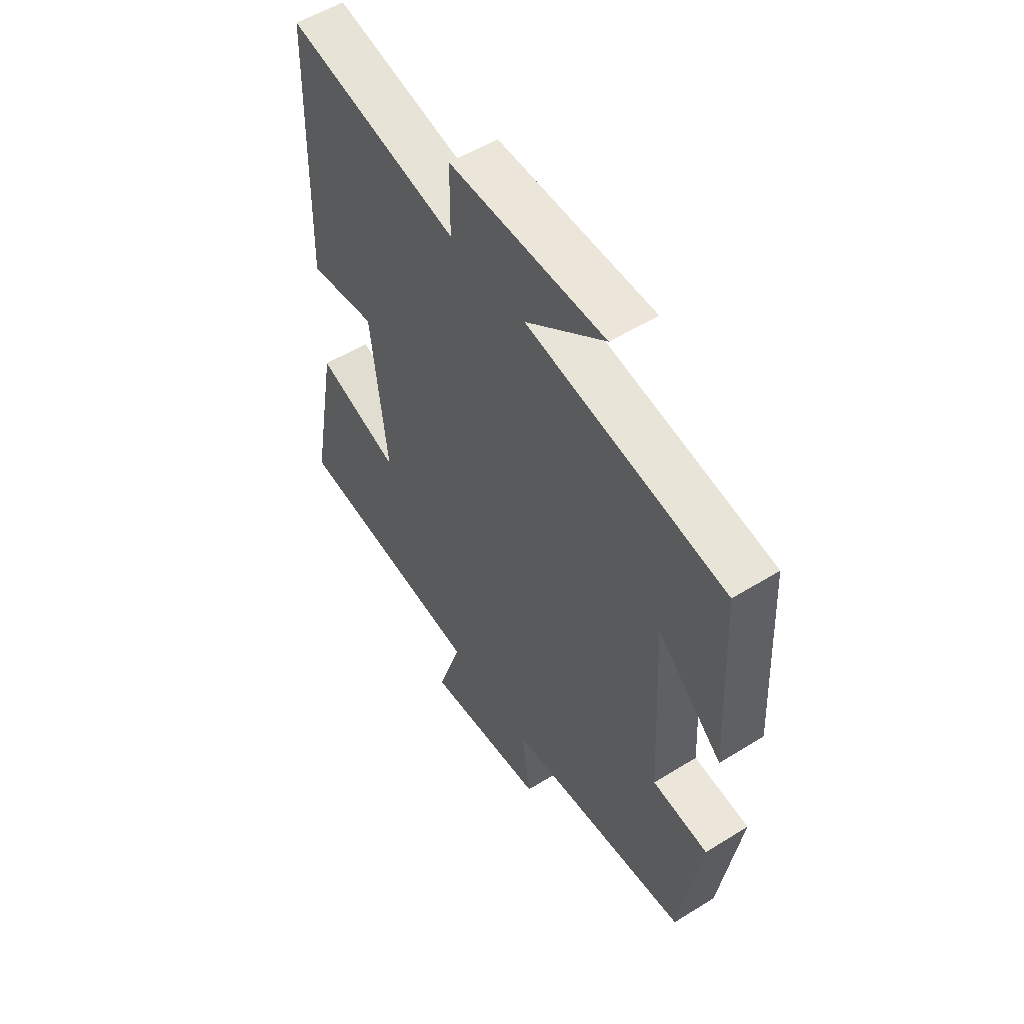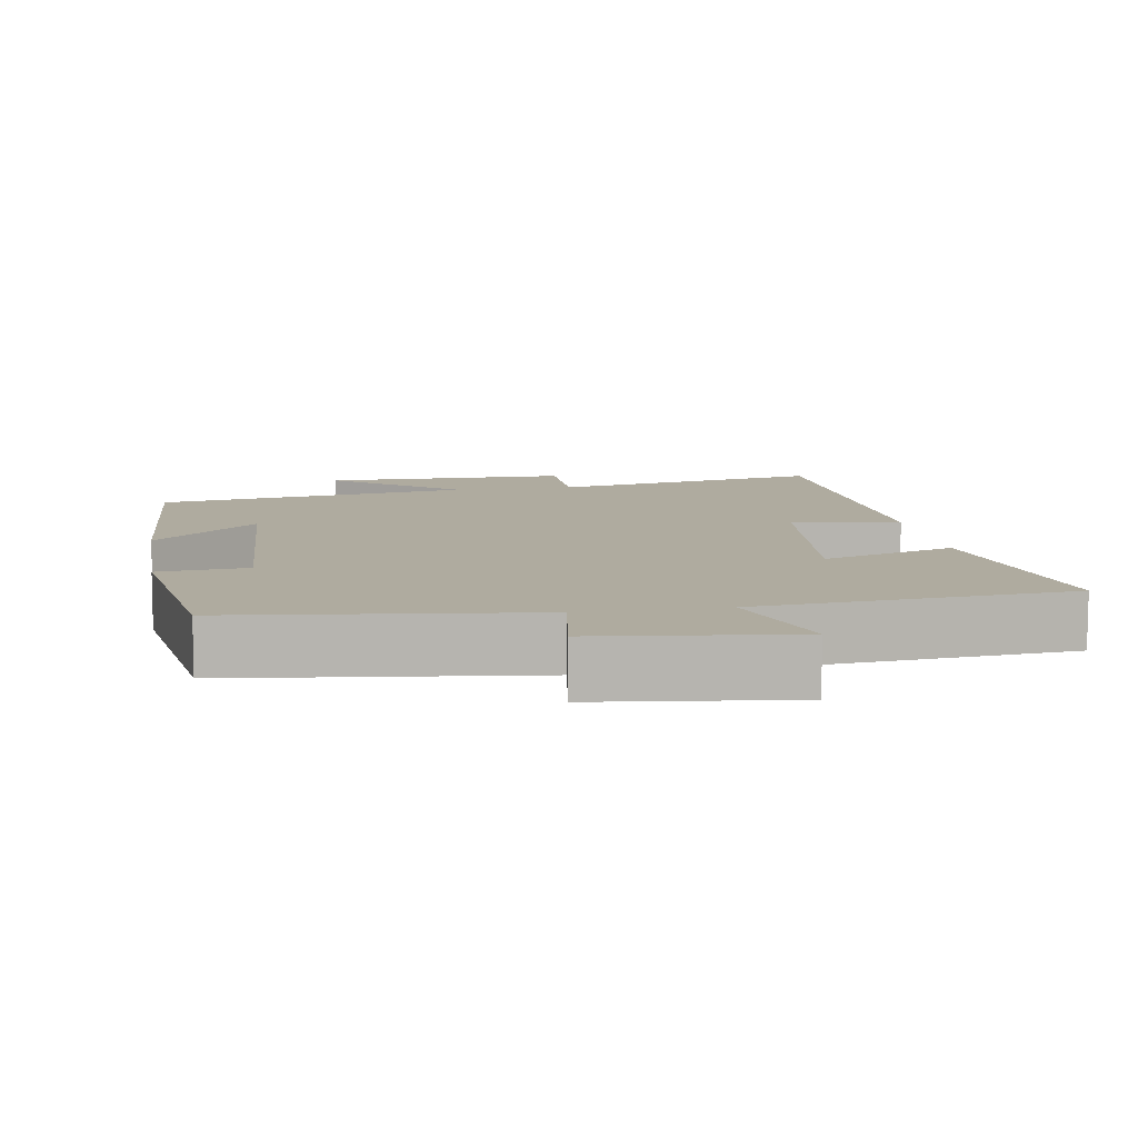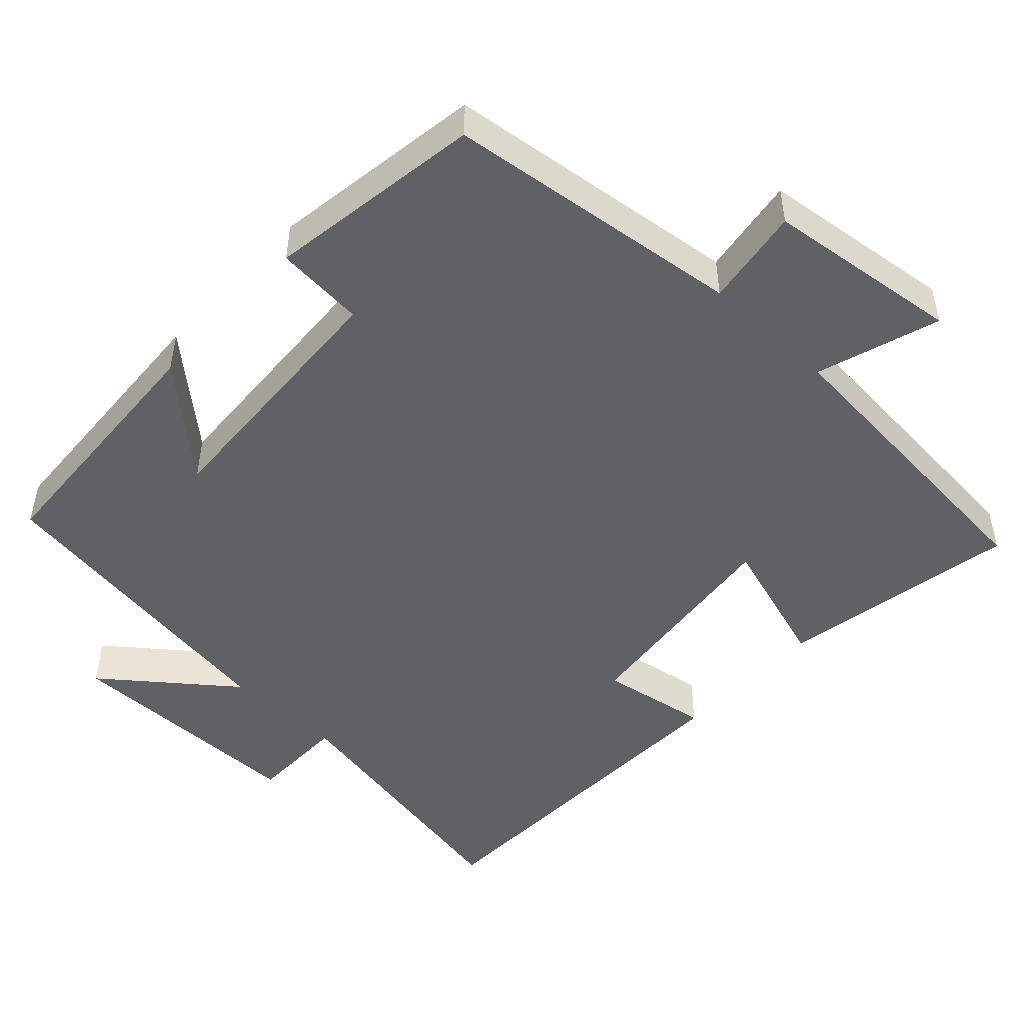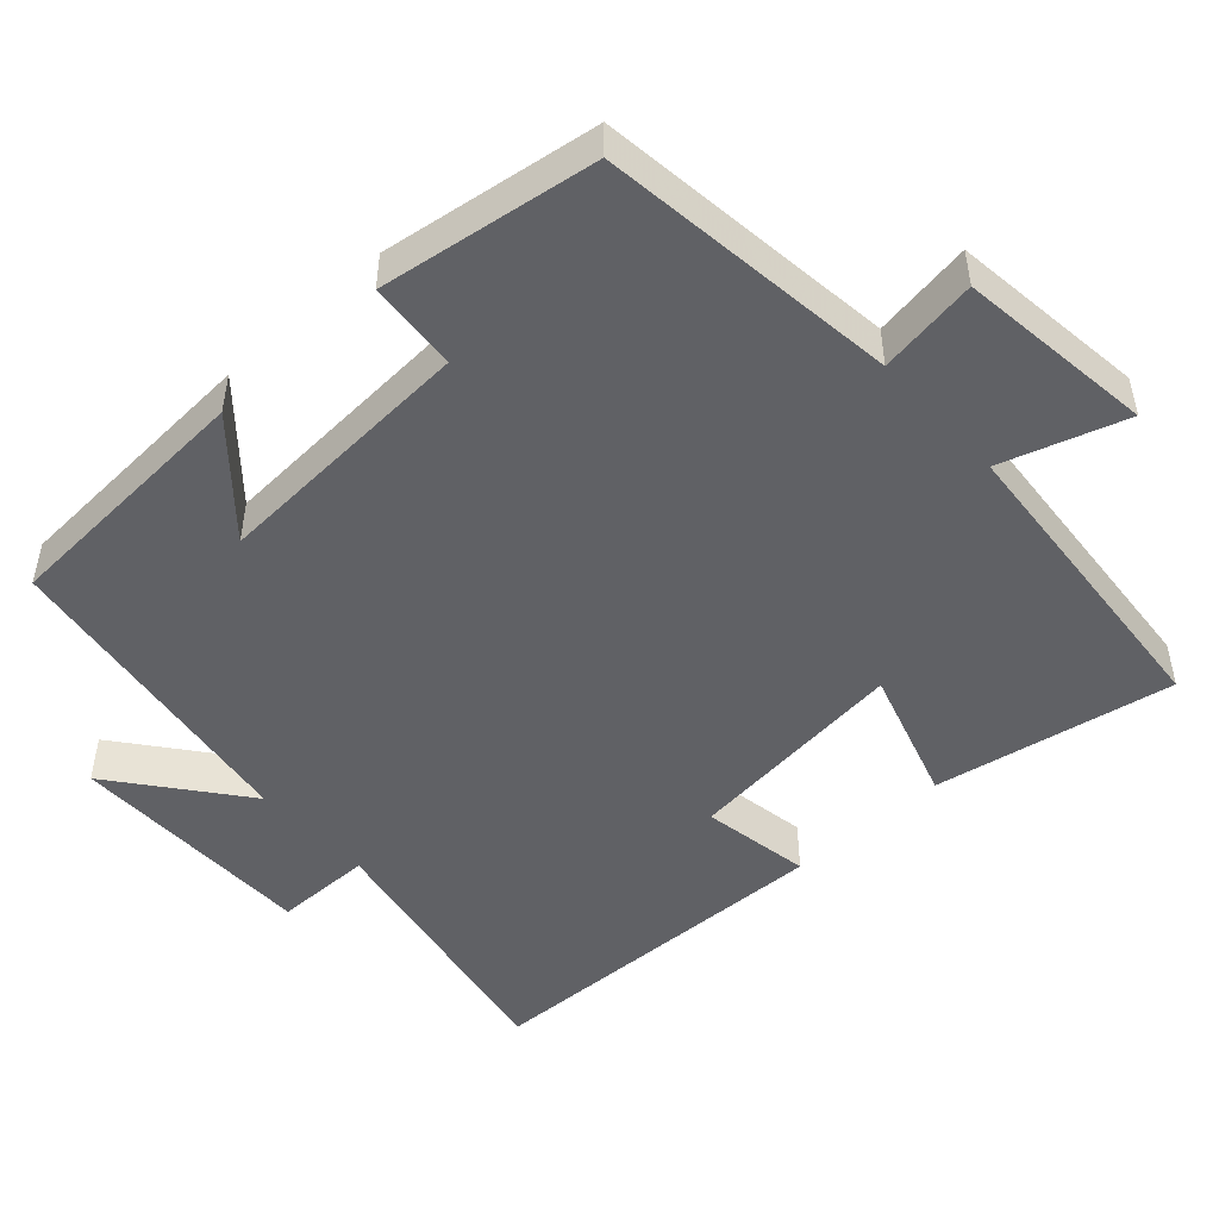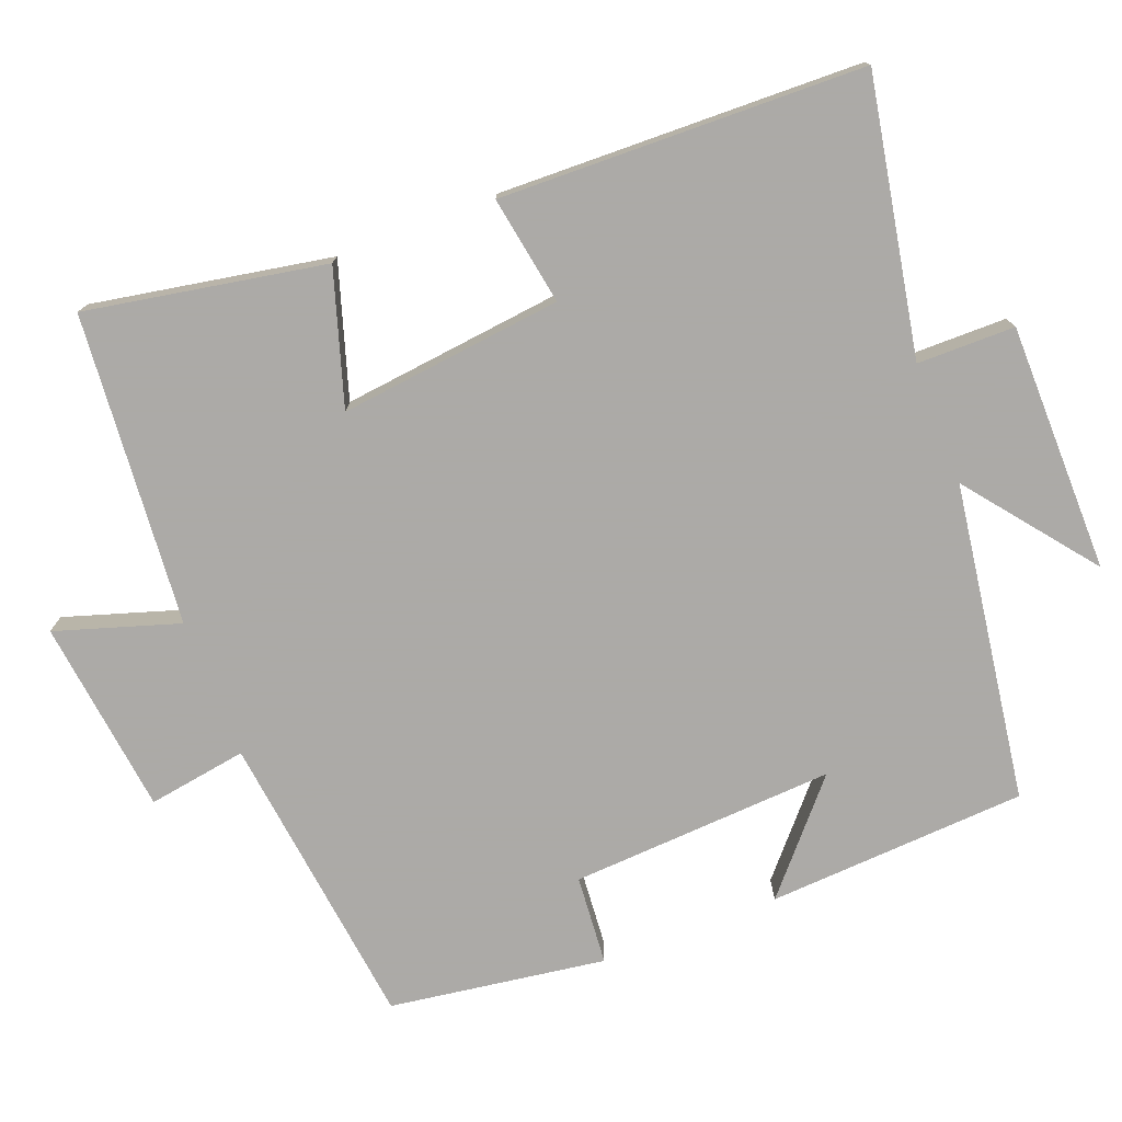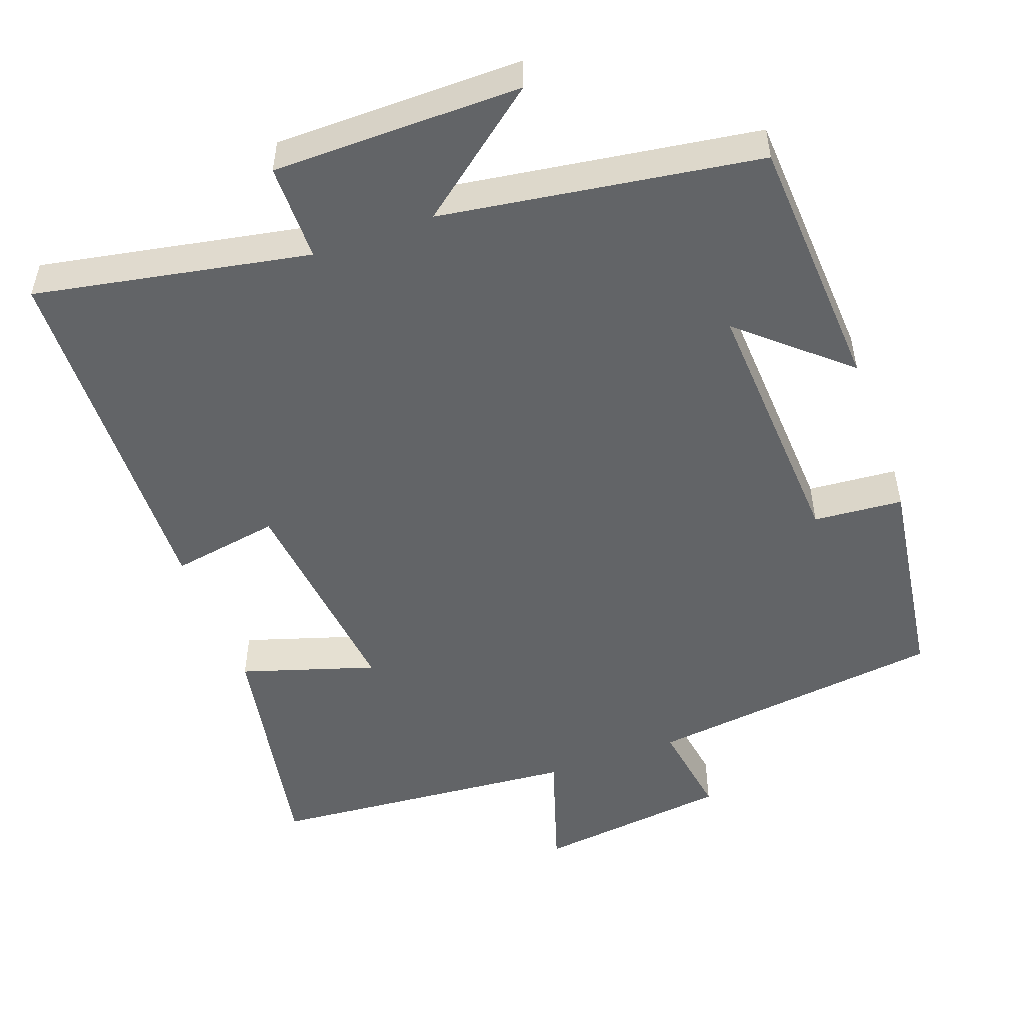
<metadata>
{"format":"obj","ext":"obj","renderer":"f3d","projection":"perspective","resolution":1024,"background":"white","views":[{"elev":54.4,"azim":56.7,"up":"+Z"},{"elev":9.6,"azim":170.6,"up":"+Y"},{"elev":-48.5,"azim":137.0,"up":"+Y"},{"elev":-48.6,"azim":132.3,"up":"+Y"},{"elev":-76.0,"azim":-68.8,"up":"+Y"},{"elev":-51.1,"azim":20.0,"up":"+Y"}]}
</metadata>
<code>
v 0.457 0.07 -0.451
v 0.053 0.07 -0.5
v 0.074 0.07 -0.634
v -0.19 0.07 -0.666
v -0.137 0.07 -0.5
v -0.559 0.07 -0.464
v -0.5 0.07 -0.141
v -0.319 0.07 -0.198
v -0.353 0.07 0.104
v -0.5 0.07 0.079
v -0.486 0.07 0.57
v -0.115 0.07 0.5
v -0.114 0.07 0.632
v 0.222 0.07 0.634
v 0.051 0.07 0.5
v 0.48 0.07 0.436
v 0.5 0.07 0.085
v 0.359 0.07 0.209
v 0.379 0.07 -0.149
v 0.5 0.07 -0.159
v 0.457 0 -0.451
v 0.053 0 -0.5
v 0.074 0 -0.634
v -0.19 0 -0.666
v -0.137 0 -0.5
v -0.559 0 -0.464
v -0.5 0 -0.141
v -0.319 0 -0.198
v -0.353 0 0.104
v -0.5 0 0.079
v -0.486 0 0.57
v -0.115 0 0.5
v -0.114 0 0.632
v 0.222 0 0.634
v 0.051 0 0.5
v 0.48 0 0.436
v 0.5 0 0.085
v 0.359 0 0.209
v 0.379 0 -0.149
v 0.5 0 -0.159
f 19 20 1 2
f 18 19 2
f 15 16 17 18
f 15 18 2
f 12 13 14 15
f 12 15 2
f 9 10 11 12
f 12 2 3
f 9 12 3
f 8 9 3
f 5 6 7 8
f 5 8 3
f 3 4 5
f 22 21 40 39
f 22 39 38
f 38 37 36 35
f 22 38 35
f 35 34 33 32
f 22 35 32
f 32 31 30 29
f 23 22 32
f 23 32 29
f 23 29 28
f 28 27 26 25
f 23 28 25
f 25 24 23
f 1 21 22 2
f 2 22 23 3
f 3 23 24 4
f 4 24 25 5
f 5 25 26 6
f 6 26 27 7
f 7 27 28 8
f 8 28 29 9
f 9 29 30 10
f 10 30 31 11
f 11 31 32 12
f 12 32 33 13
f 13 33 34 14
f 14 34 35 15
f 15 35 36 16
f 16 36 37 17
f 17 37 38 18
f 18 38 39 19
f 19 39 40 20
f 20 40 21 1

</code>
